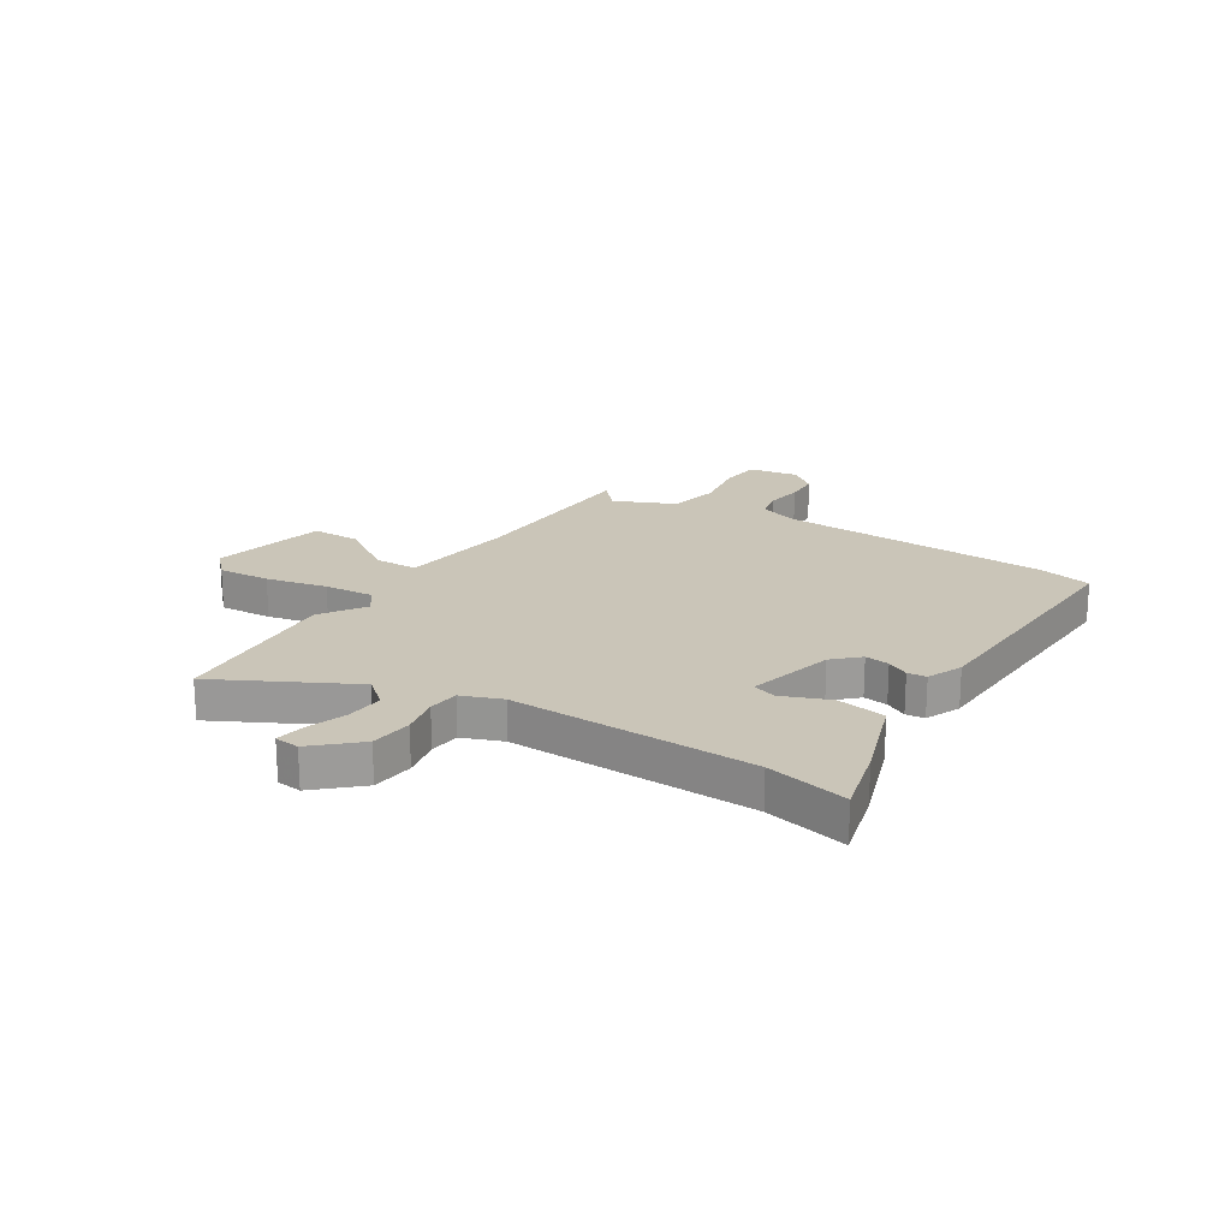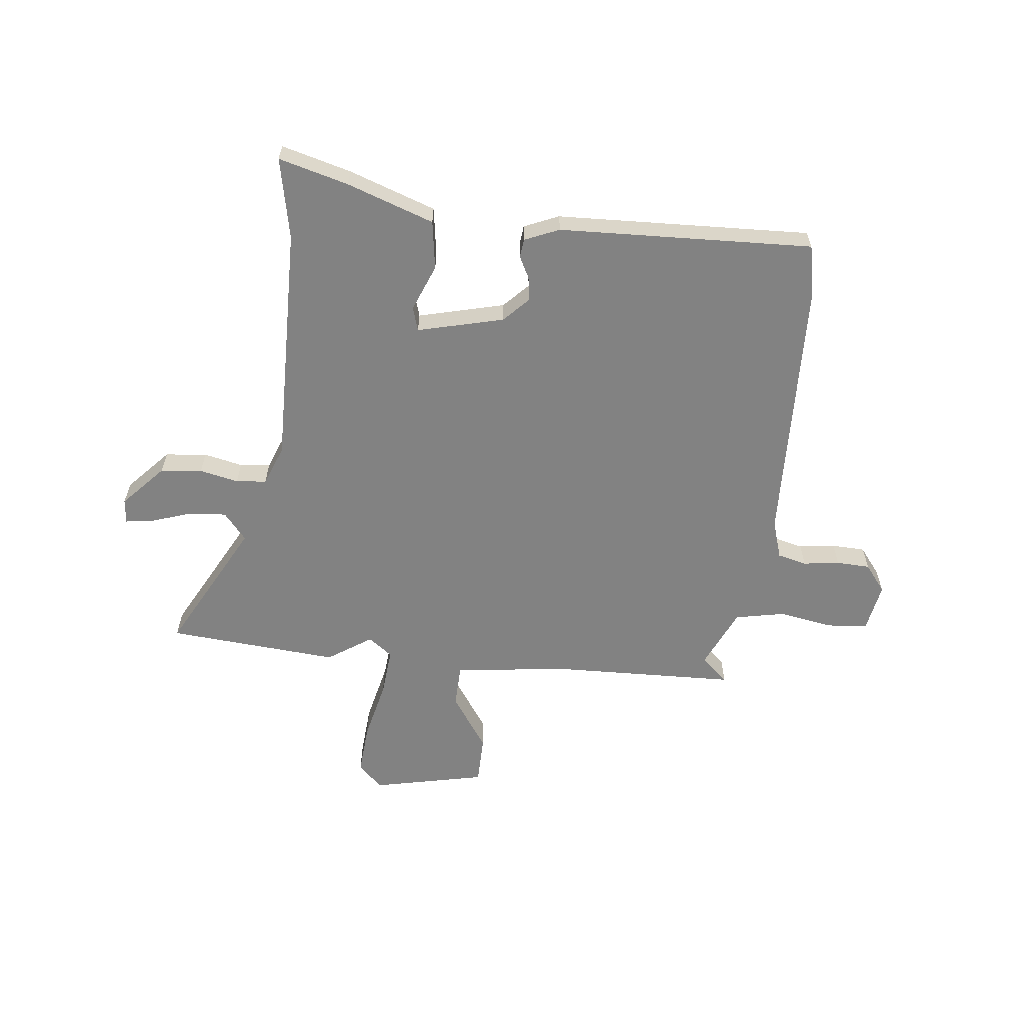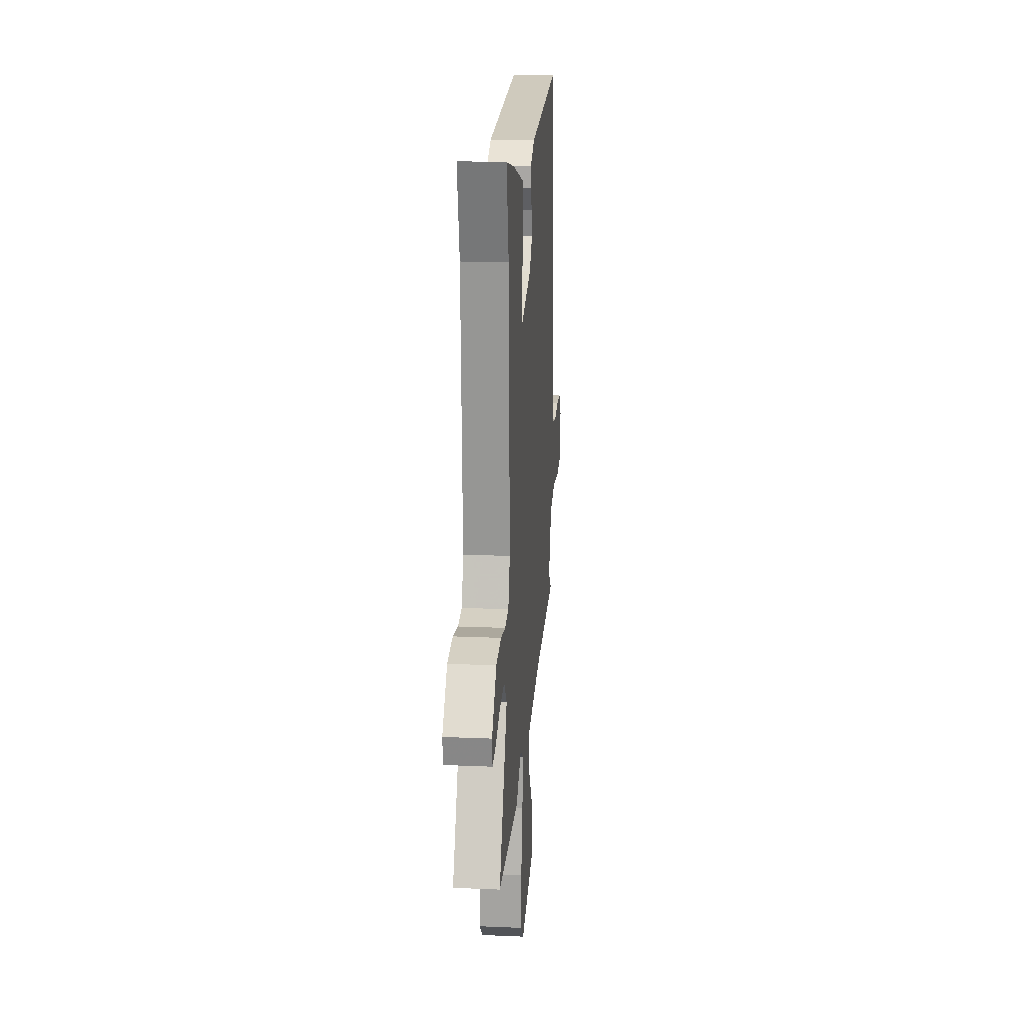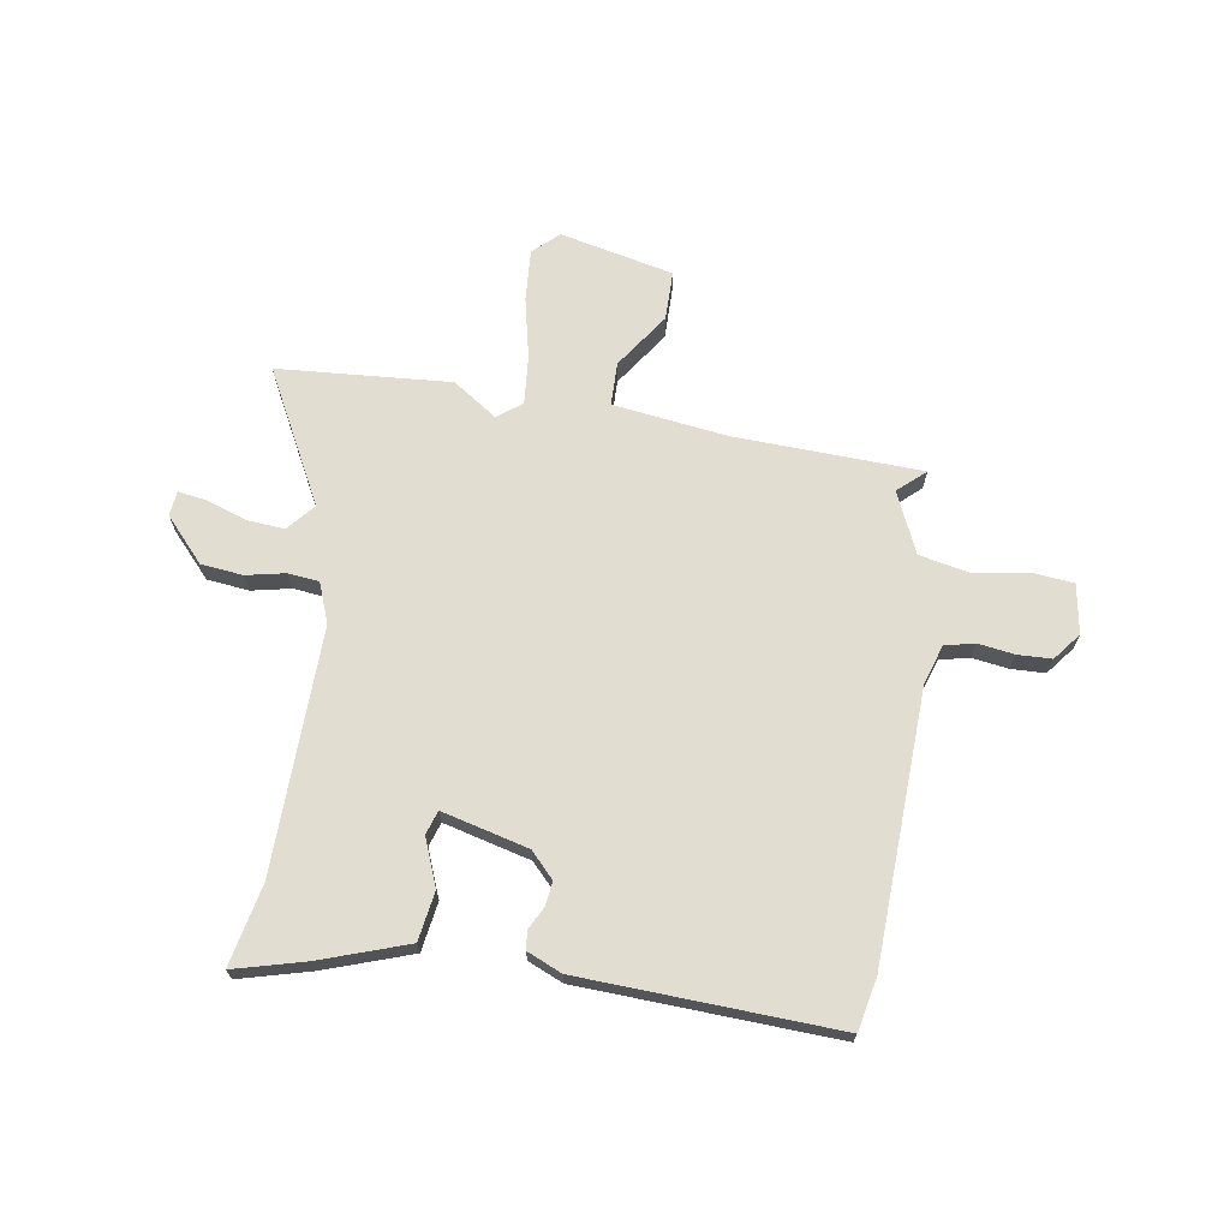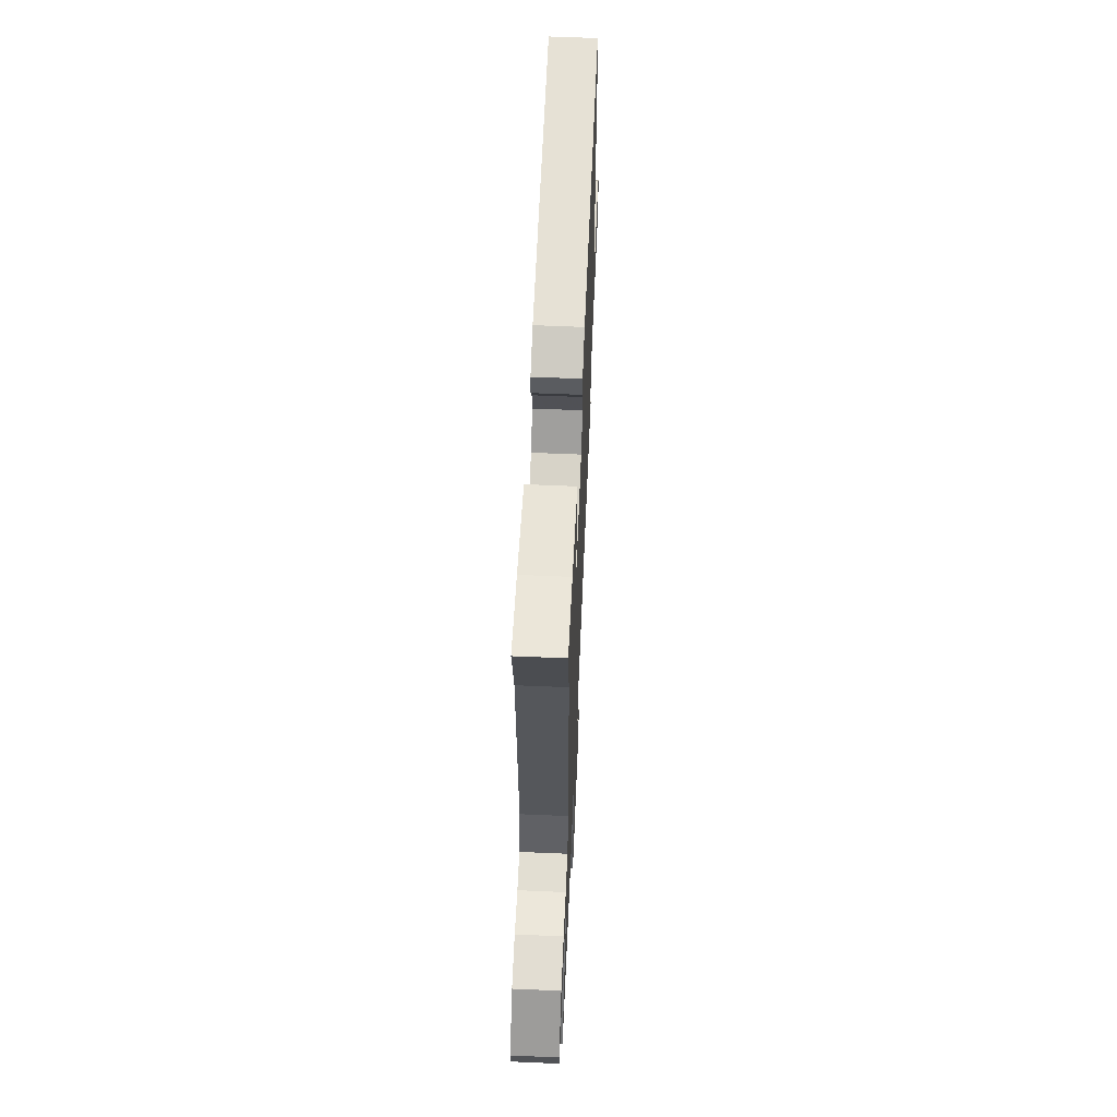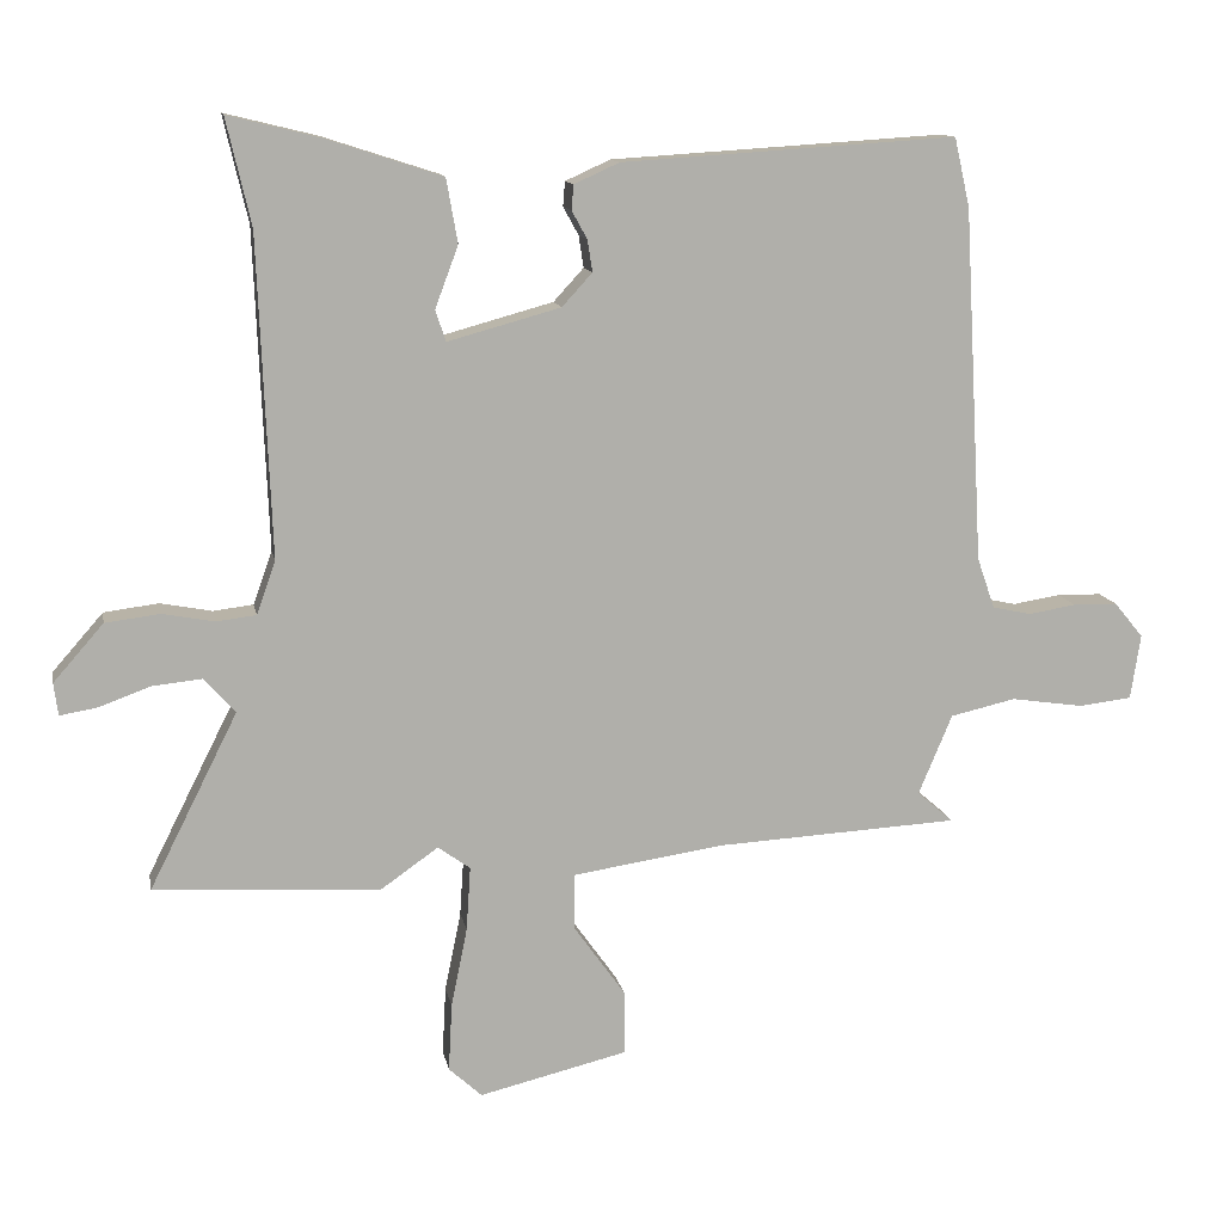
<metadata>
{"format":"obj","ext":"obj","renderer":"f3d","projection":"perspective","resolution":1024,"background":"white","views":[{"elev":20.5,"azim":-58.6,"up":"+Y"},{"elev":-60.7,"azim":-7.7,"up":"+Y"},{"elev":19.3,"azim":-85.4,"up":"+Z"},{"elev":68.7,"azim":8.0,"up":"+Y"},{"elev":60.9,"azim":-87.5,"up":"+Z"},{"elev":12.2,"azim":-10.6,"up":"+Z"}]}
</metadata>
<code>
v -0.482 0.07 0.422
v -0.517 0.07 0.573
v -0.386 0.07 0.541
v -0.222 0.07 0.488
v -0.206 0.07 0.397
v -0.239 0.07 0.309
v -0.224 0.07 0.265
v -0.064 0.07 0.309
v -0.021 0.07 0.356
v -0.028 0.07 0.401
v -0.05 0.07 0.441
v -0.047 0.07 0.476
v 0.017 0.07 0.505
v 0.492 0.07 0.535
v 0.514 0.07 0.437
v 0.542 0.07 -0.065
v 0.567 0.07 -0.137
v 0.622 0.07 -0.149
v 0.69 0.07 -0.138
v 0.753 0.07 -0.139
v 0.794 0.07 -0.189
v 0.78 0.07 -0.281
v 0.704 0.07 -0.29
v 0.602 0.07 -0.275
v 0.509 0.07 -0.296
v 0.461 0.07 -0.41
v 0.512 0.07 -0.454
v 0.166 0.07 -0.473
v -0.048 0.07 -0.505
v -0.048 0.07 -0.586
v 0.024 0.07 -0.687
v 0.025 0.07 -0.779
v -0.186 0.07 -0.83
v -0.233 0.07 -0.787
v -0.228 0.07 -0.69
v -0.205 0.07 -0.577
v -0.199 0.07 -0.486
v -0.245 0.07 -0.453
v -0.326 0.07 -0.51
v -0.648 0.07 -0.492
v -0.523 0.07 -0.243
v -0.567 0.07 -0.193
v -0.637 0.07 -0.2
v -0.711 0.07 -0.227
v -0.764 0.07 -0.236
v -0.77 0.07 -0.19
v -0.699 0.07 -0.109
v -0.621 0.07 -0.099
v -0.548 0.07 -0.113
v -0.491 0.07 -0.106
v -0.464 0.07 -0.031
v -0.482 0 0.422
v -0.517 0 0.573
v -0.386 0 0.541
v -0.222 0 0.488
v -0.206 0 0.397
v -0.239 0 0.309
v -0.224 0 0.265
v -0.064 0 0.309
v -0.021 0 0.356
v -0.028 0 0.401
v -0.05 0 0.441
v -0.047 0 0.476
v 0.017 0 0.505
v 0.492 0 0.535
v 0.514 0 0.437
v 0.542 0 -0.065
v 0.567 0 -0.137
v 0.622 0 -0.149
v 0.69 0 -0.138
v 0.753 0 -0.139
v 0.794 0 -0.189
v 0.78 0 -0.281
v 0.704 0 -0.29
v 0.602 0 -0.275
v 0.509 0 -0.296
v 0.461 0 -0.41
v 0.512 0 -0.454
v 0.166 0 -0.473
v -0.048 0 -0.505
v -0.048 0 -0.586
v 0.024 0 -0.687
v 0.025 0 -0.779
v -0.186 0 -0.83
v -0.233 0 -0.787
v -0.228 0 -0.69
v -0.205 0 -0.577
v -0.199 0 -0.486
v -0.245 0 -0.453
v -0.326 0 -0.51
v -0.648 0 -0.492
v -0.523 0 -0.243
v -0.567 0 -0.193
v -0.637 0 -0.2
v -0.711 0 -0.227
v -0.764 0 -0.236
v -0.77 0 -0.19
v -0.699 0 -0.109
v -0.621 0 -0.099
v -0.548 0 -0.113
v -0.491 0 -0.106
v -0.464 0 -0.031
f 47 48 49
f 46 47 49
f 45 46 49
f 44 45 49
f 43 44 49
f 42 43 49 50
f 41 42 50
f 38 39 40 41
f 41 50 51
f 38 41 51
f 37 38 51
f 34 35 36
f 33 34 36
f 32 33 36
f 31 32 36
f 30 31 36
f 29 30 36 37
f 37 51 1
f 29 37 1
f 28 29 1
f 22 23 24
f 21 22 24
f 20 21 24
f 19 20 24
f 18 19 24
f 17 18 24 25
f 16 17 25 26
f 15 16 26
f 14 15 26
f 13 14 26
f 12 13 26
f 11 12 26
f 10 11 26
f 4 5 6
f 3 4 6
f 2 3 6
f 1 2 6
f 1 6 7
f 28 1 7
f 26 27 28
f 9 10 26 28
f 8 9 28
f 7 8 28
f 100 99 98
f 100 98 97
f 100 97 96
f 100 96 95
f 100 95 94
f 101 100 94 93
f 101 93 92
f 92 91 90 89
f 102 101 92
f 102 92 89
f 102 89 88
f 87 86 85
f 87 85 84
f 87 84 83
f 87 83 82
f 87 82 81
f 88 87 81 80
f 52 102 88
f 52 88 80
f 52 80 79
f 75 74 73
f 75 73 72
f 75 72 71
f 75 71 70
f 75 70 69
f 76 75 69 68
f 77 76 68 67
f 77 67 66
f 77 66 65
f 77 65 64
f 77 64 63
f 77 63 62
f 77 62 61
f 57 56 55
f 57 55 54
f 57 54 53
f 57 53 52
f 58 57 52
f 58 52 79
f 79 78 77
f 79 77 61 60
f 79 60 59
f 79 59 58
f 1 52 53 2
f 2 53 54 3
f 3 54 55 4
f 4 55 56 5
f 5 56 57 6
f 6 57 58 7
f 7 58 59 8
f 8 59 60 9
f 9 60 61 10
f 10 61 62 11
f 11 62 63 12
f 12 63 64 13
f 13 64 65 14
f 14 65 66 15
f 15 66 67 16
f 16 67 68 17
f 17 68 69 18
f 18 69 70 19
f 19 70 71 20
f 20 71 72 21
f 21 72 73 22
f 22 73 74 23
f 23 74 75 24
f 24 75 76 25
f 25 76 77 26
f 26 77 78 27
f 27 78 79 28
f 28 79 80 29
f 29 80 81 30
f 30 81 82 31
f 31 82 83 32
f 32 83 84 33
f 33 84 85 34
f 34 85 86 35
f 35 86 87 36
f 36 87 88 37
f 37 88 89 38
f 38 89 90 39
f 39 90 91 40
f 40 91 92 41
f 41 92 93 42
f 42 93 94 43
f 43 94 95 44
f 44 95 96 45
f 45 96 97 46
f 46 97 98 47
f 47 98 99 48
f 48 99 100 49
f 49 100 101 50
f 50 101 102 51
f 51 102 52 1

</code>
